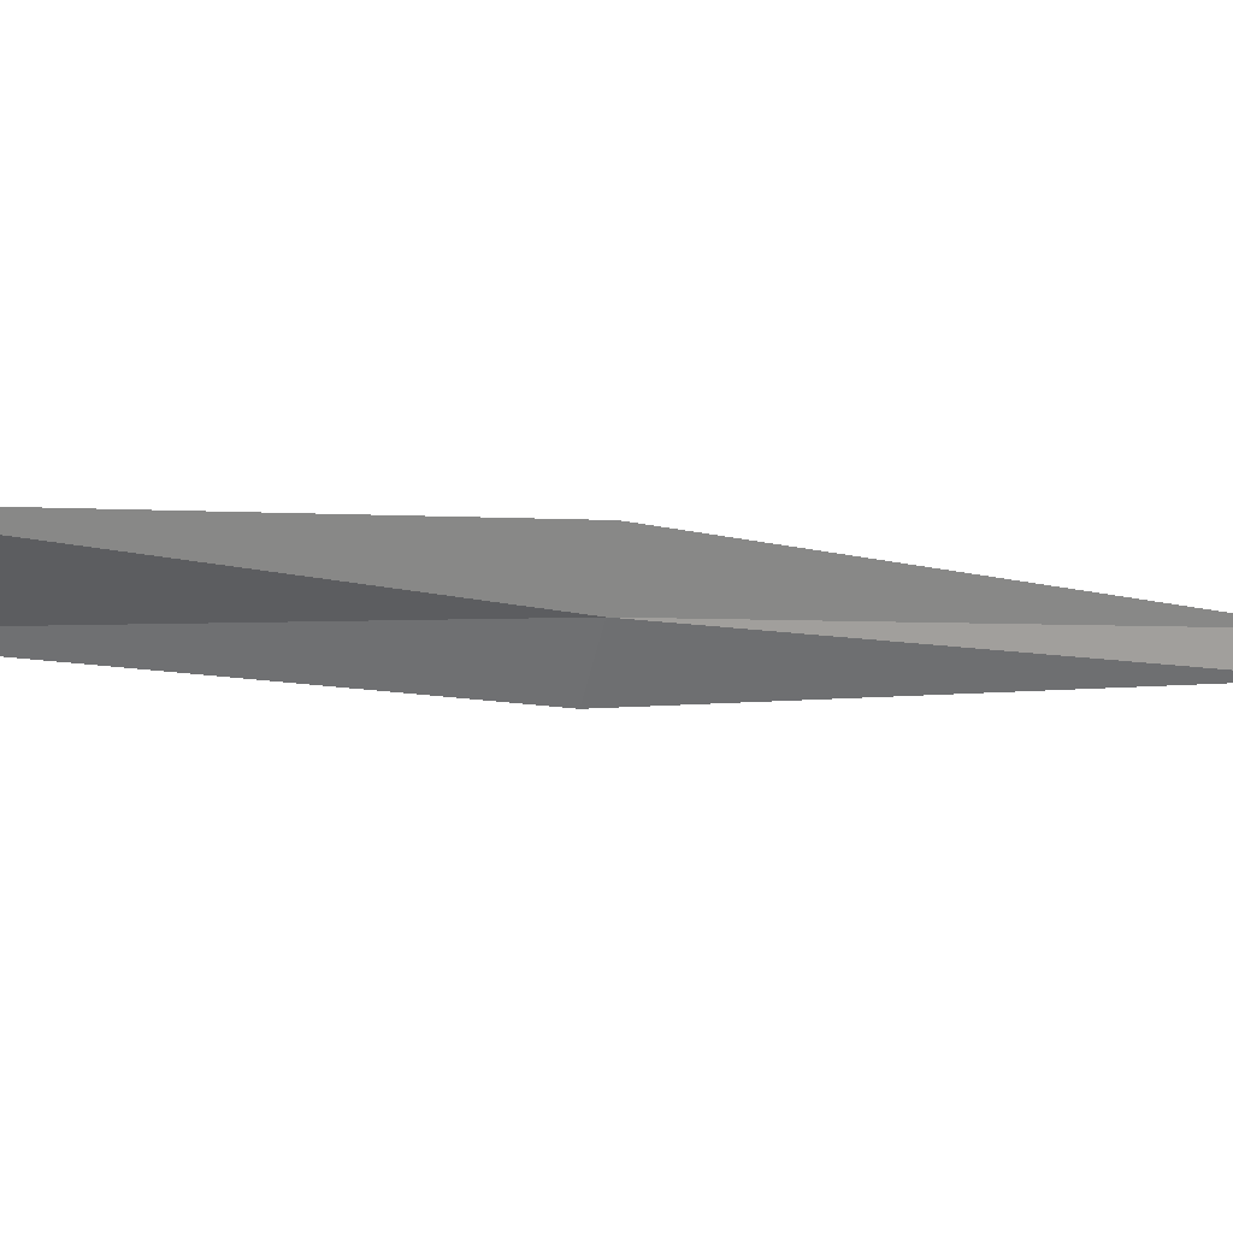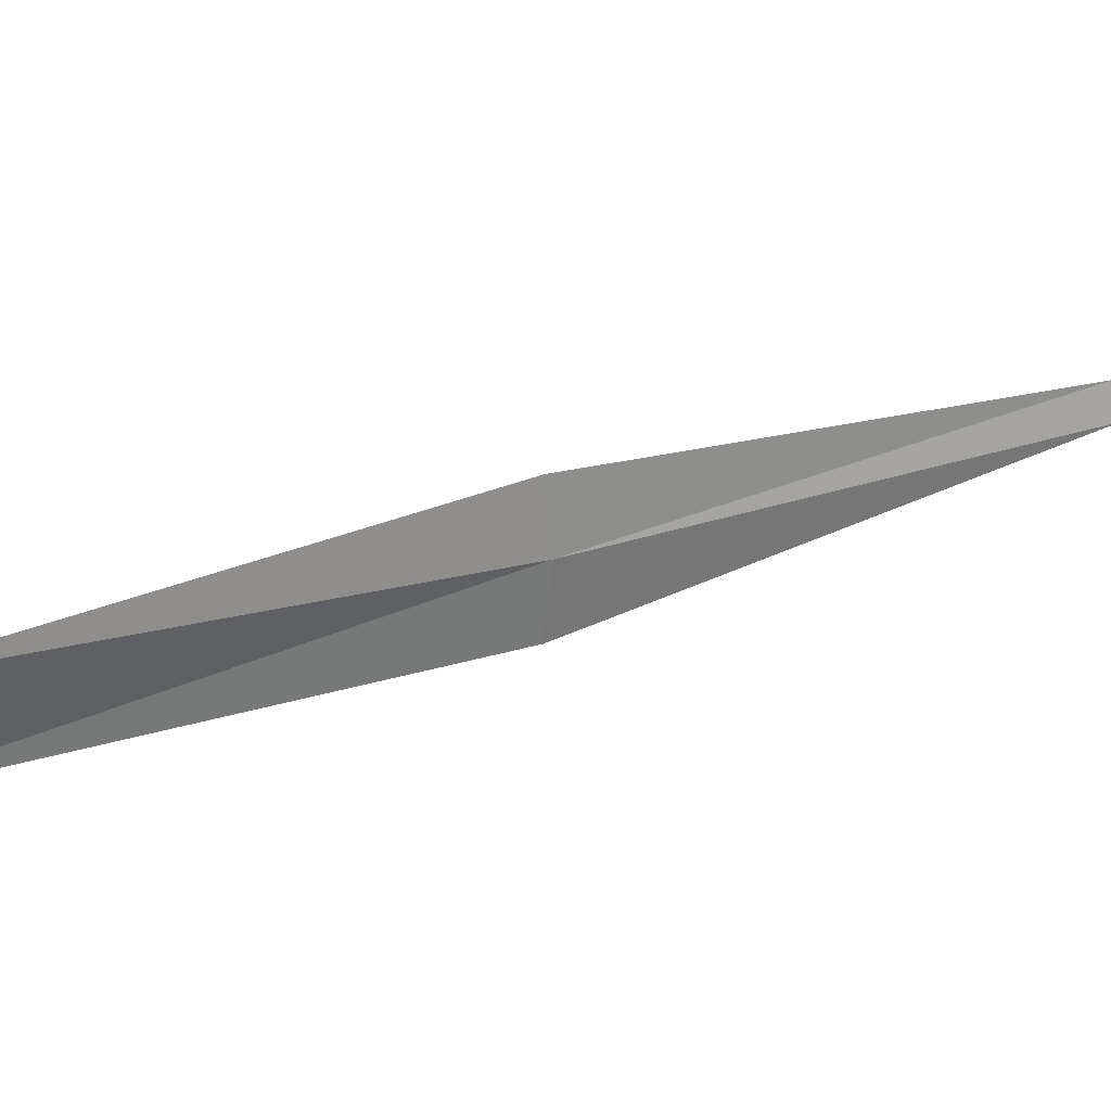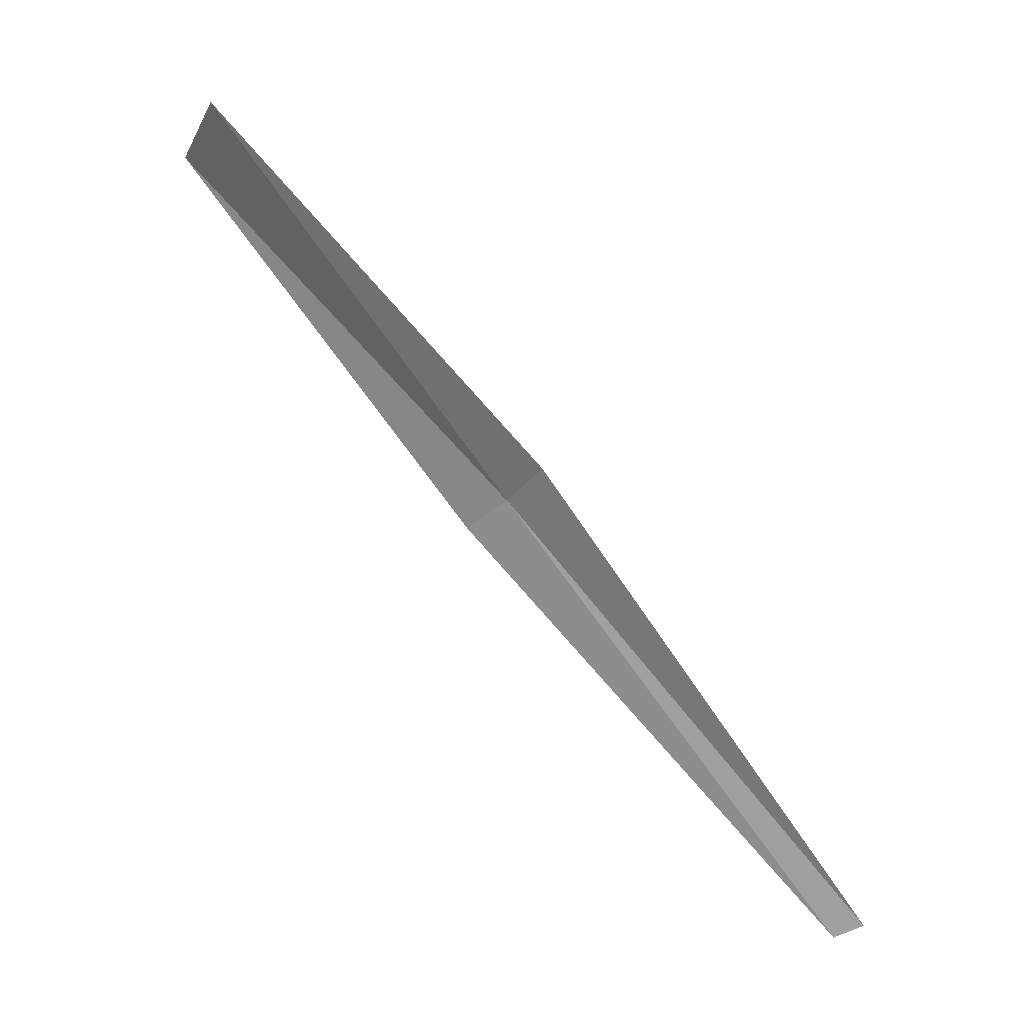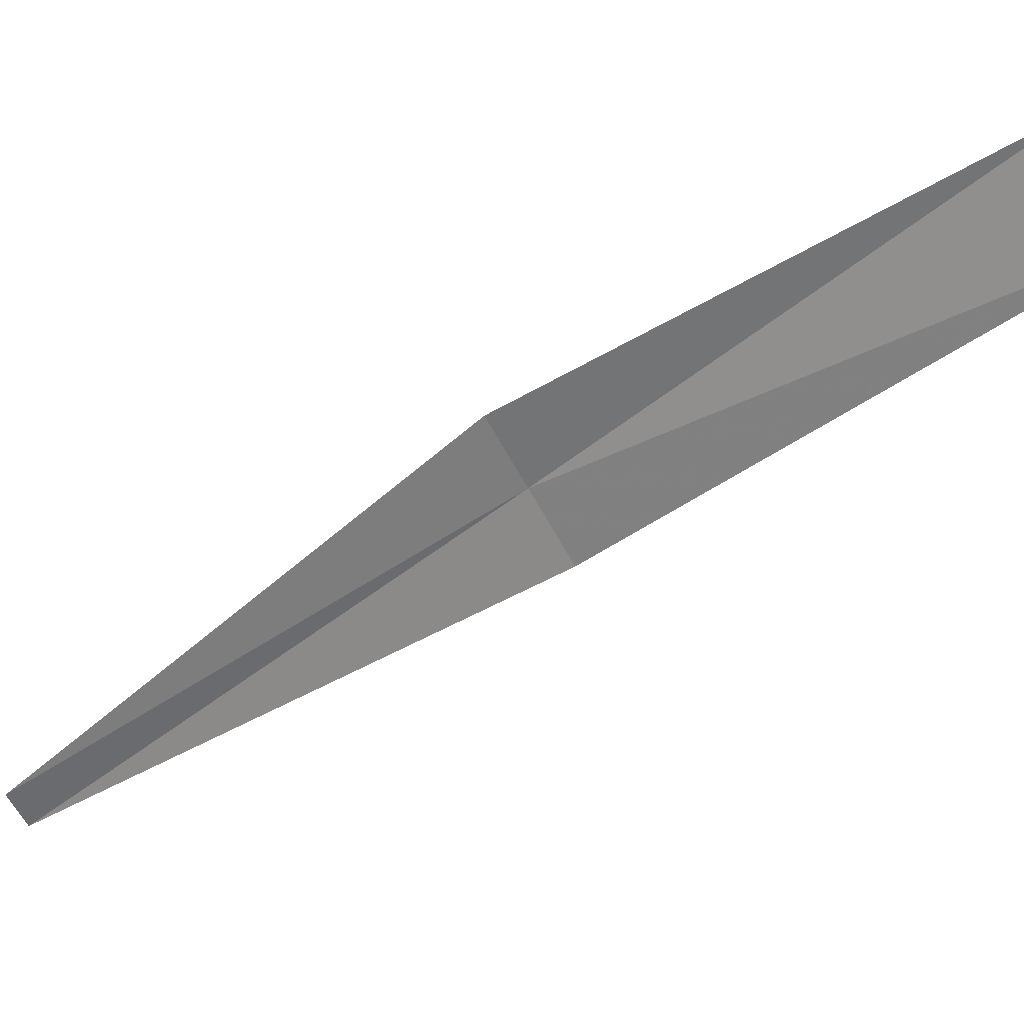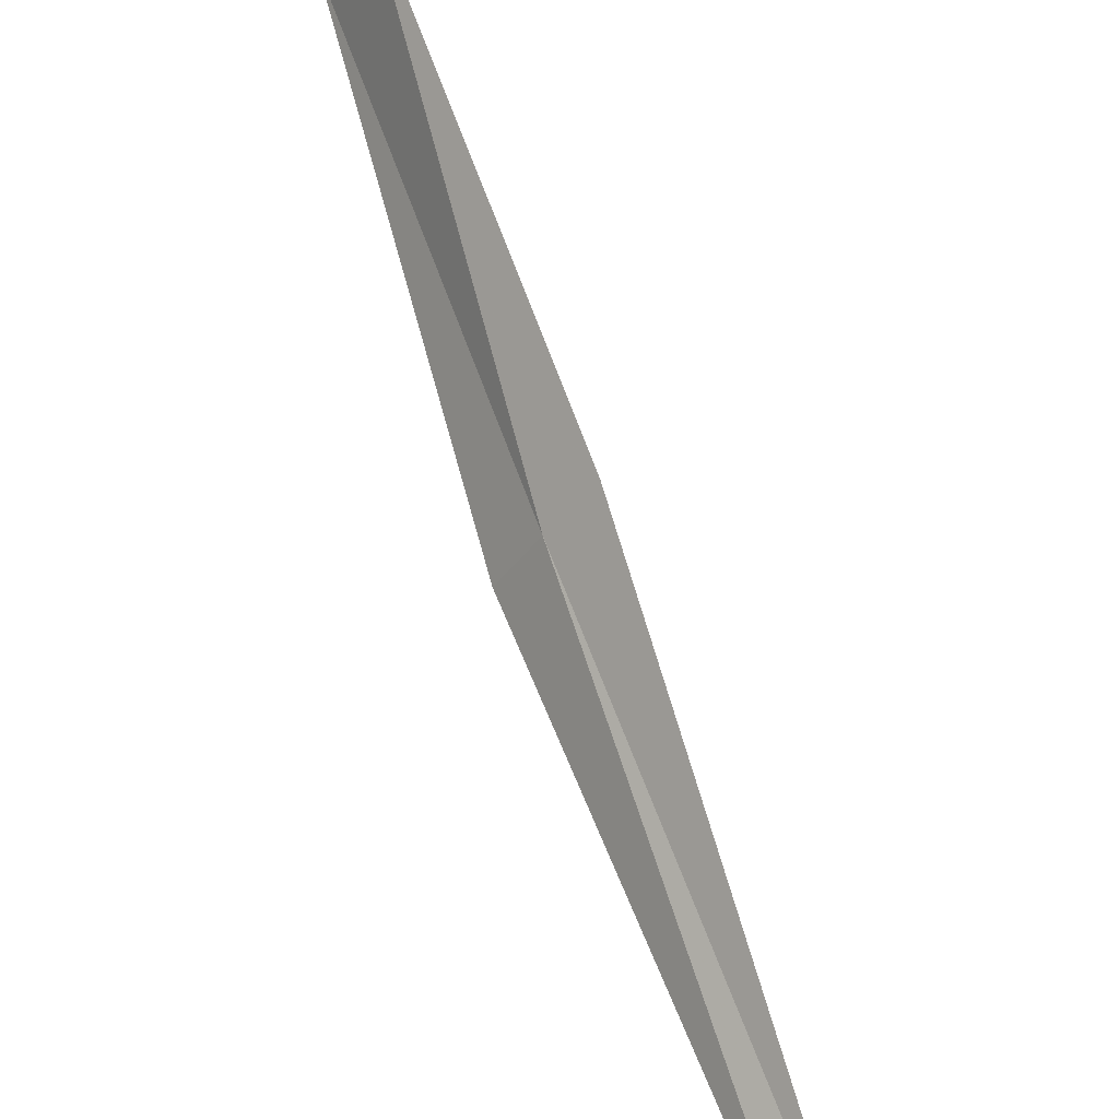
<metadata>
{"format":"obj","ext":"obj","renderer":"f3d","projection":"perspective","resolution":1024,"background":"white","views":[{"elev":60.5,"azim":-133.8,"up":"+Z"},{"elev":63.8,"azim":-151.7,"up":"+Z"},{"elev":1.8,"azim":152.7,"up":"+Y"},{"elev":-2.7,"azim":93.3,"up":"+Z"},{"elev":42.2,"azim":-53.0,"up":"+Z"}]}
</metadata>
<code>
v 13.5 90.29 1.686
v 13.57 90.19 1.847
v 12.72 88.91 0.9501
v 12.66 88.96 0.8674
v 14.36 91.44 2.396
v 13.47 90.4 1.509
v 14.36 91.59 2.144
f 1 2 3
f 1 3 4
f 1 5 2
f 1 4 6
f 1 7 5
f 1 6 7

</code>
